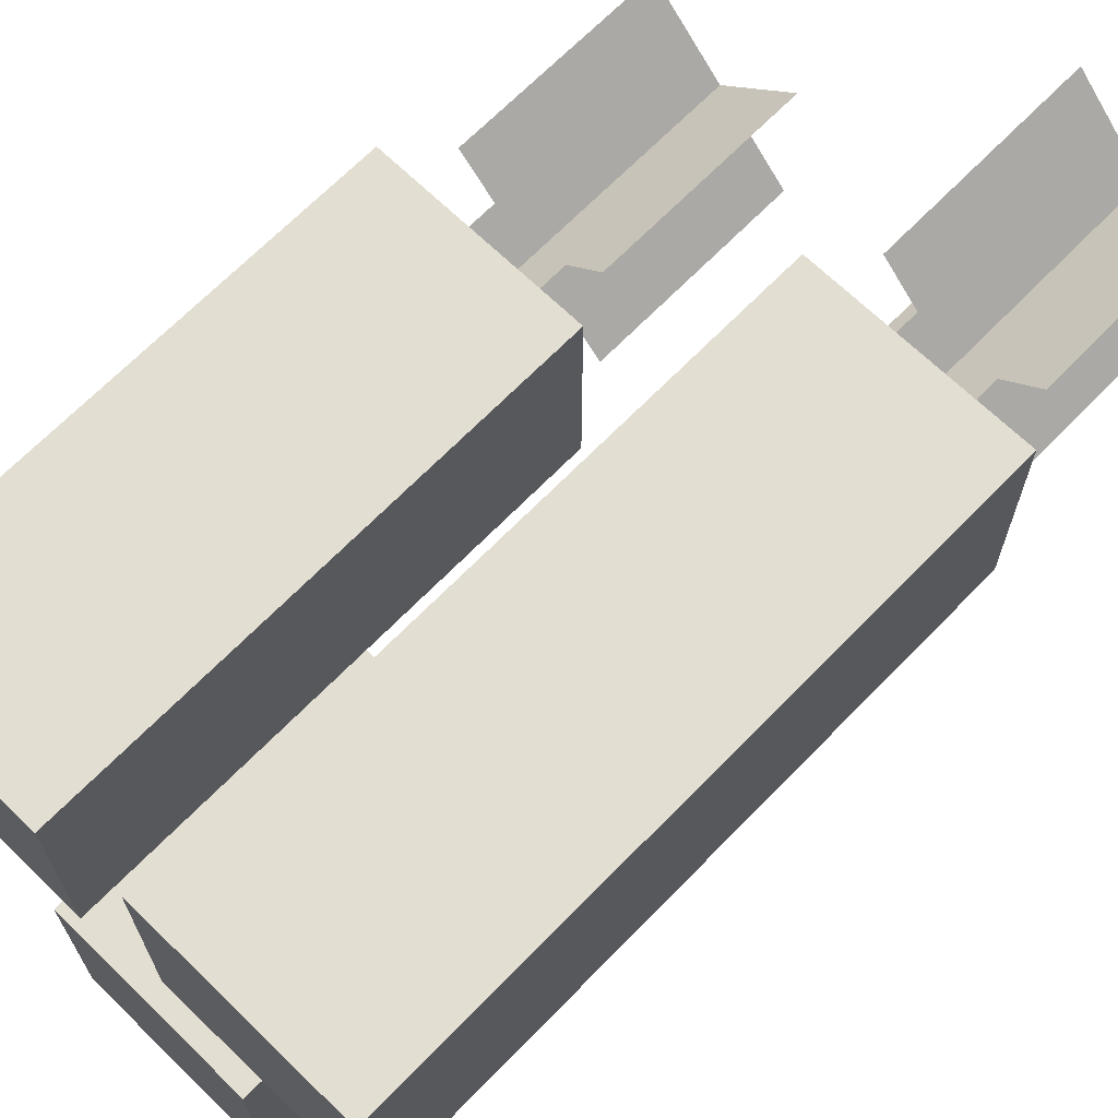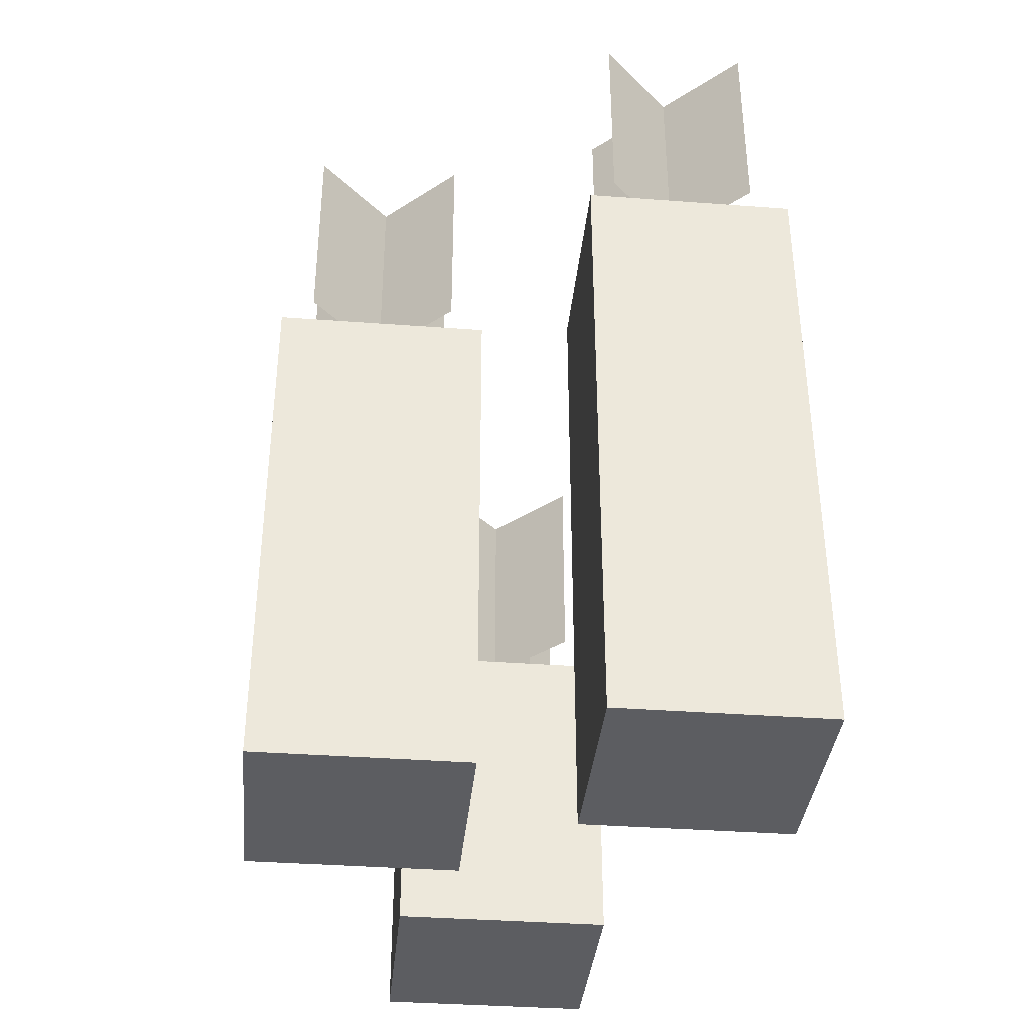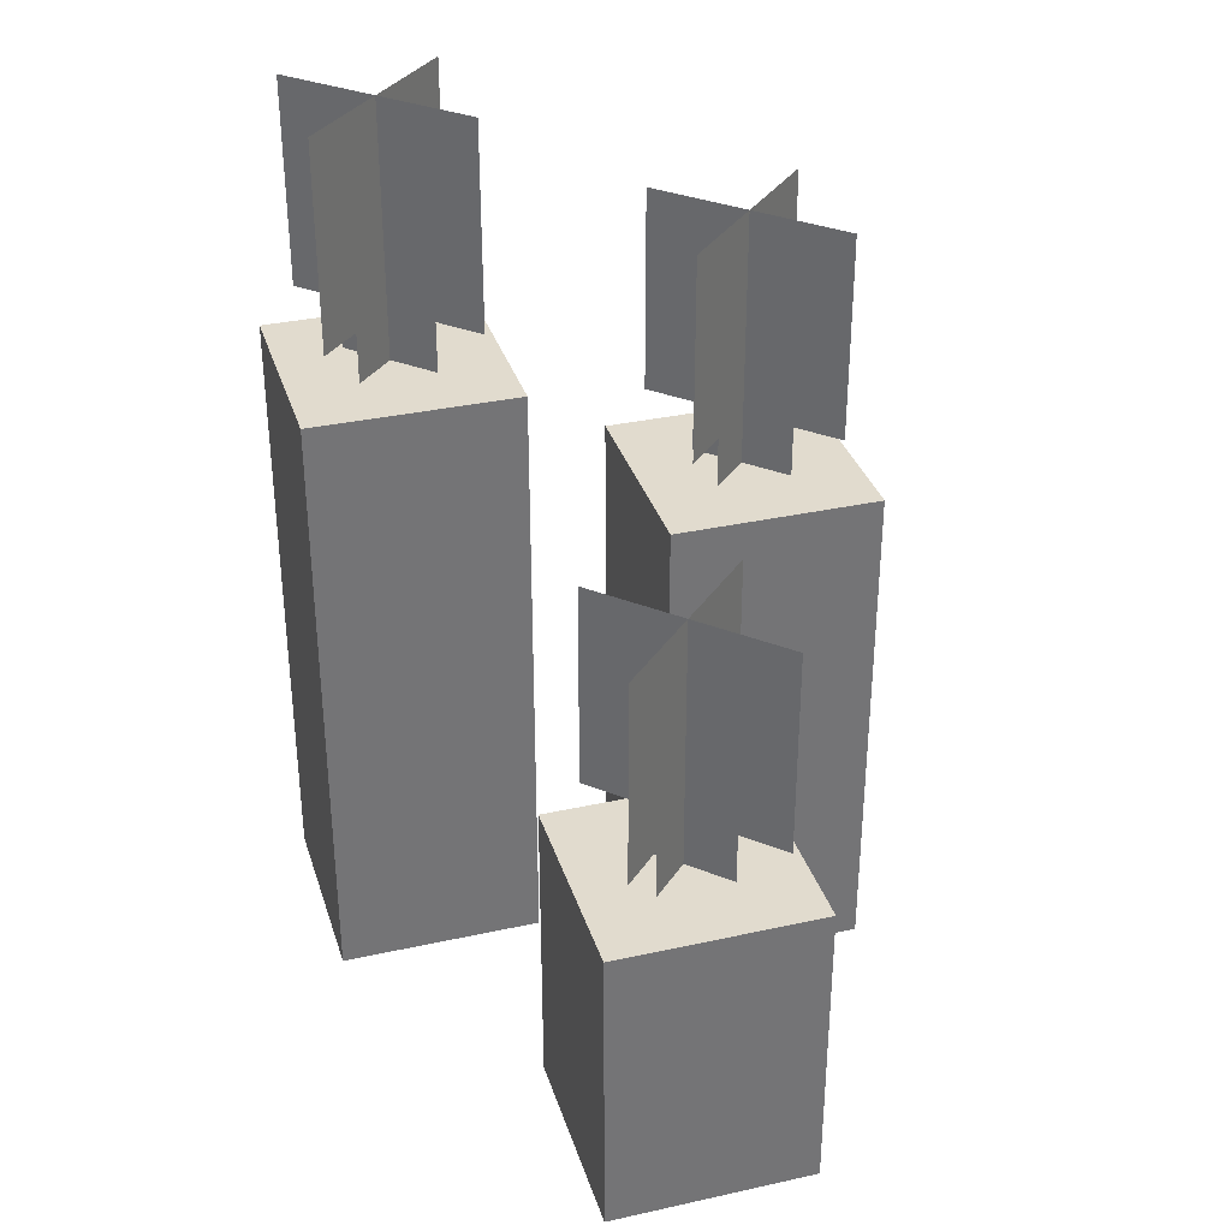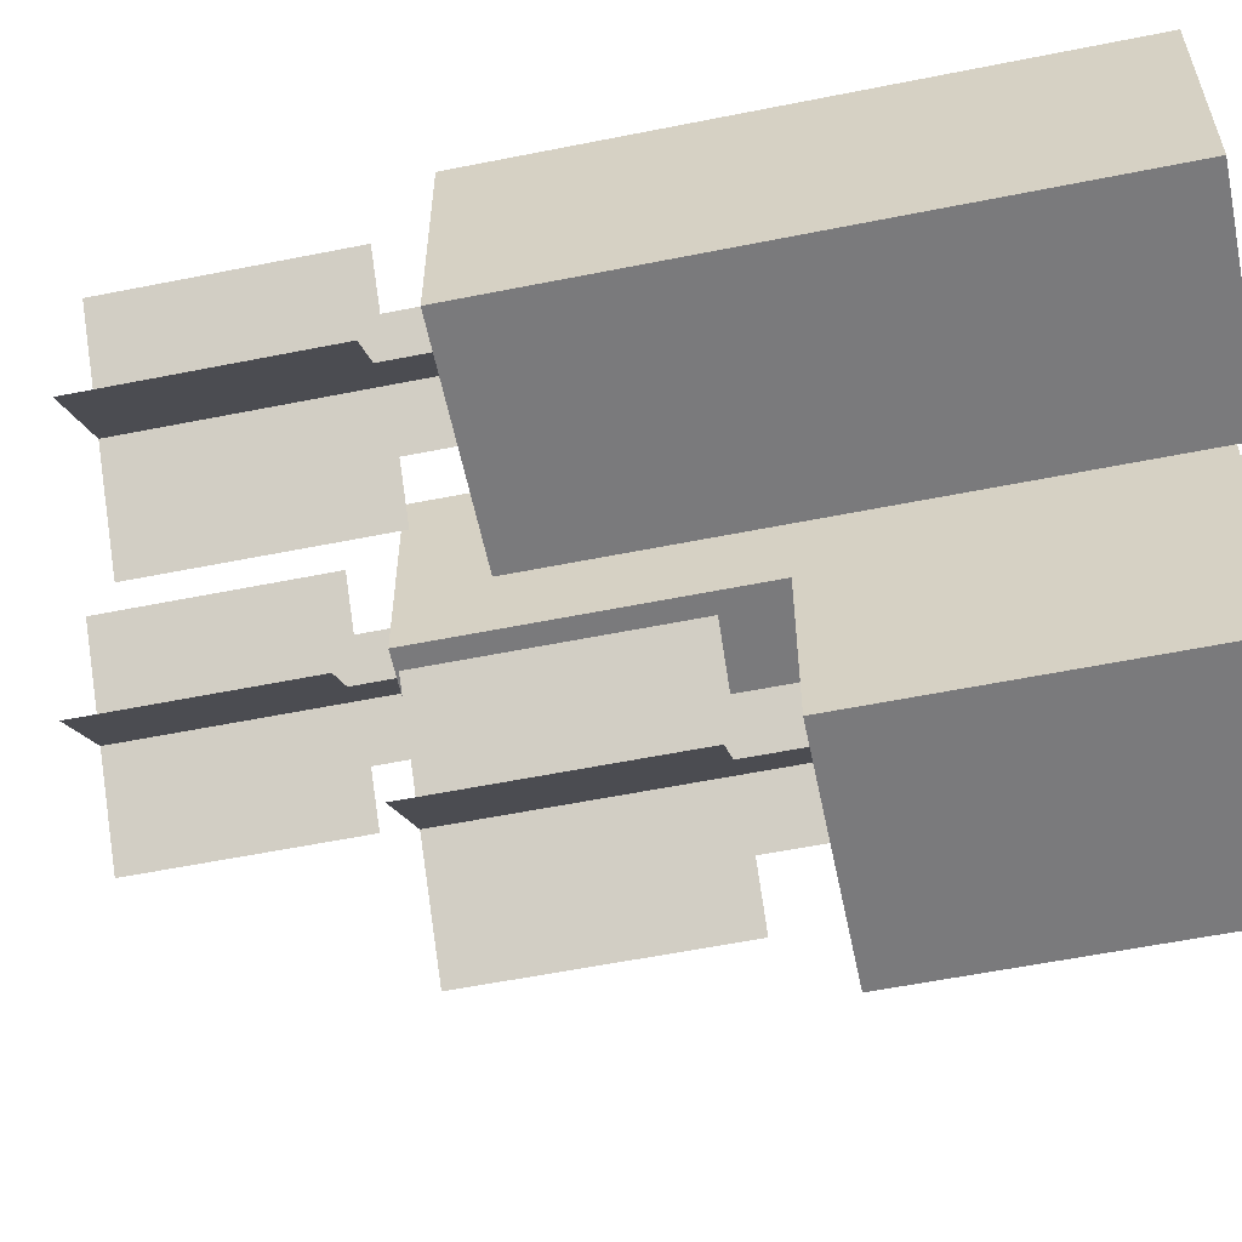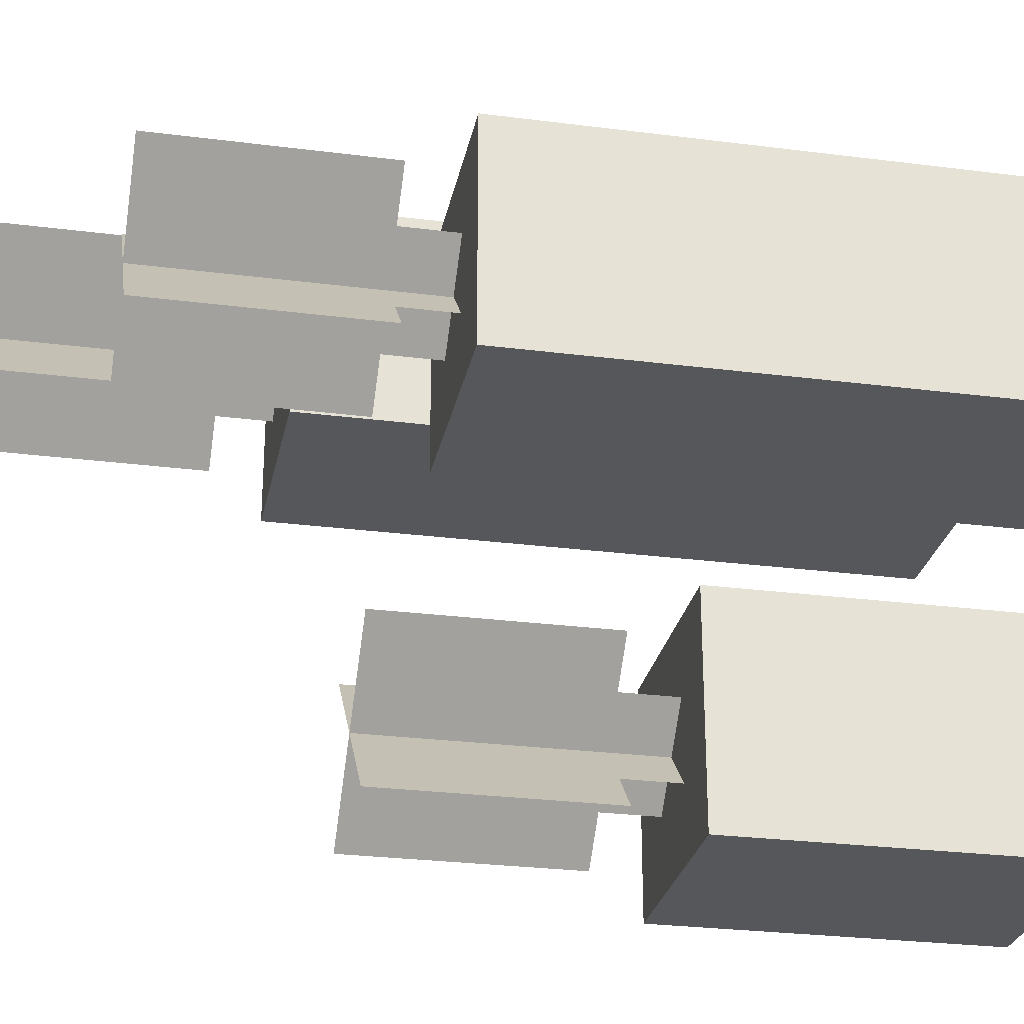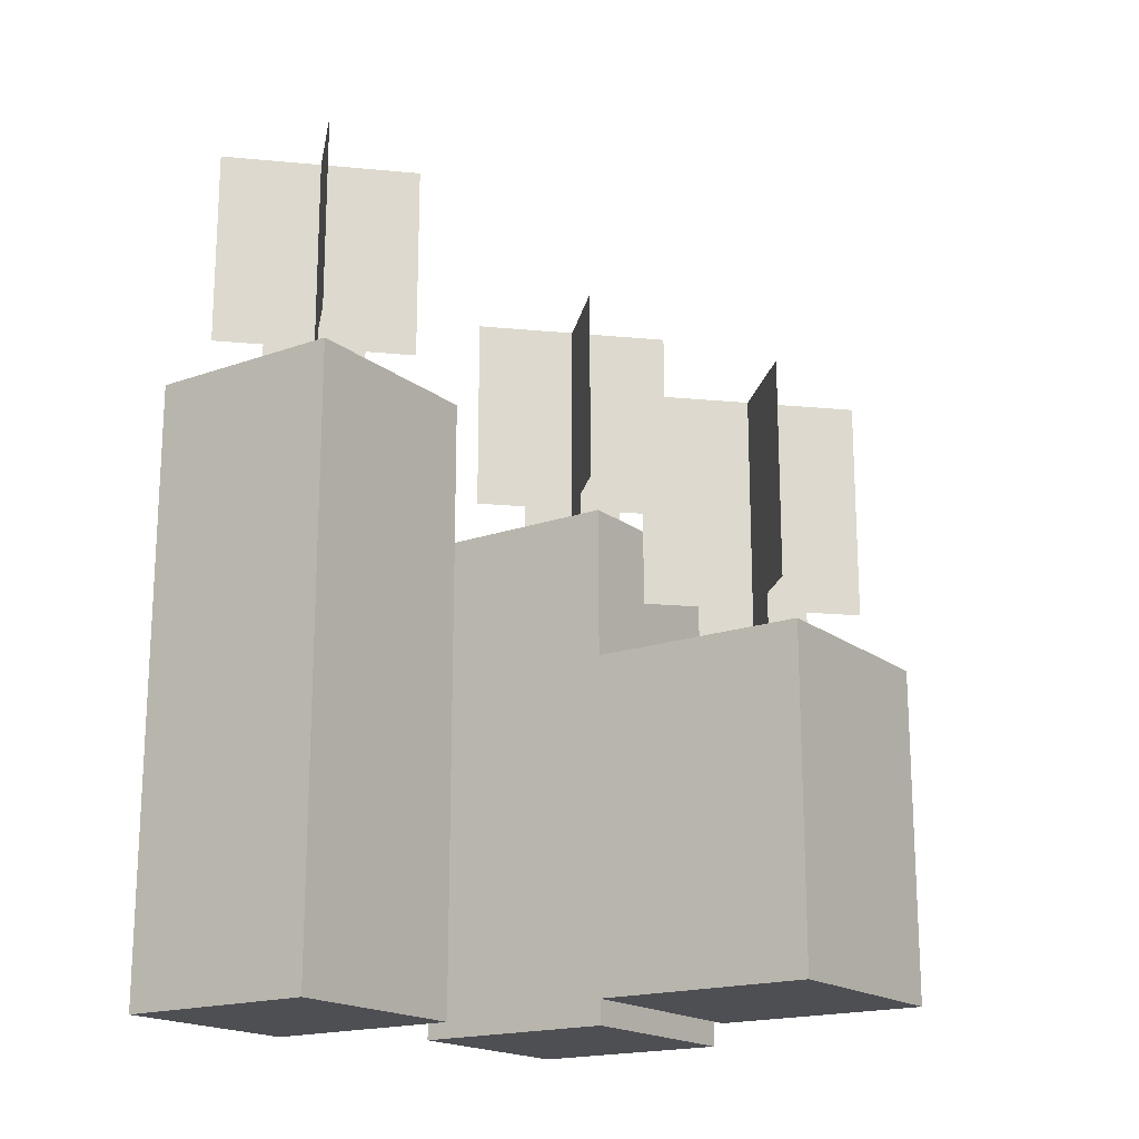
<metadata>
{"format":"obj","ext":"obj","renderer":"f3d","projection":"perspective","resolution":1024,"background":"white","views":[{"elev":67.7,"azim":44.2,"up":"+Z"},{"elev":-37.1,"azim":-5.5,"up":"+Y"},{"elev":33.8,"azim":163.3,"up":"+Y"},{"elev":-58.2,"azim":-78.3,"up":"+Z"},{"elev":-27.3,"azim":-101.2,"up":"+Z"},{"elev":-18.1,"azim":124.6,"up":"+Y"}]}
</metadata>
<code>
o Candle_3
v -0.1562 -0.5 0.1562
v -0.1562 -0.1875 0.1562
v -0.1562 -0.5 0.03125
v -0.1562 -0.1875 0.03125
v -0.03125 -0.5 0.1562
v -0.03125 -0.1875 0.1562
v -0.03125 -0.5 0.03125
v -0.03125 -0.1875 0.03125
v -0.1158 -0.1875 0.1158
v -0.1158 -0.125 0.1158
v -0.07165 -0.1875 0.07165
v -0.07165 -0.125 0.07165
v -0.1158 -0.1875 0.07165
v -0.1158 -0.125 0.07165
v -0.07165 -0.1875 0.1158
v -0.07165 -0.125 0.1158
v 0.1562 -0.125 0.09375
v 0.1562 -0.5 0.09375
v 0.1562 -0.125 0.2188
v 0.1562 -0.5 0.2188
v 0.03125 -0.125 0.09375
v 0.03125 -0.5 0.09375
v 0.03125 -0.125 0.2188
v 0.03125 -0.5 0.2188
v 0.07165 -0.125 0.1783
v 0.07165 -0.0625 0.1783
v 0.1158 -0.125 0.1342
v 0.1158 -0.0625 0.1342
v 0.07165 -0.125 0.1342
v 0.07165 -0.0625 0.1342
v 0.1158 -0.125 0.1783
v 0.1158 -0.0625 0.1783
v -0.0625 -0.5 -0.03125
v -0.0625 -0.3125 -0.03125
v -0.0625 -0.5 -0.1562
v -0.0625 -0.3125 -0.1562
v 0.0625 -0.5 -0.03125
v 0.0625 -0.3125 -0.03125
v 0.0625 -0.5 -0.1562
v 0.0625 -0.3125 -0.1562
v -0.0221 -0.25 -0.1158
v 0.0221 -0.25 -0.07165
v -0.0221 -0.3125 -0.1158
v 0.0221 -0.3125 -0.07165
v 0.0221 -0.25 -0.1158
v -0.0221 -0.25 -0.07165
v 0.0221 -0.3125 -0.1158
v -0.0221 -0.3125 -0.07165
g Candle_3_Candle
f 1 2 4 3
f 3 4 8 7
f 7 8 6 5
f 5 6 2 1
f 3 7 5 1
f 8 4 2 6
f 9 10 12 11
f 13 14 16 15
f 17 21 23 19
f 20 19 23 24
f 24 23 21 22
f 22 18 20 24
f 18 17 19 20
f 22 21 17 18
f 25 26 28 27
f 29 30 32 31
f 33 34 36 35
f 35 36 40 39
f 39 40 38 37
f 37 38 34 33
f 35 39 37 33
f 40 36 34 38
f 41 42 44 43
f 45 46 48 47
o Fire_3
v -0.1379 -0.1562 0.1379
v -0.1379 -0.03125 0.1379
v -0.04956 -0.1562 0.04956
v -0.04956 -0.03125 0.04956
v -0.1379 -0.1562 0.04956
v -0.1379 -0.03125 0.04956
v -0.04956 -0.1562 0.1379
v -0.04956 -0.03125 0.1379
v 0.04956 -0.09375 0.2004
v 0.04956 0.03125 0.2004
v 0.1379 -0.09375 0.1121
v 0.1379 0.03125 0.1121
v 0.04956 -0.09375 0.1121
v 0.04956 0.03125 0.1121
v 0.1379 -0.09375 0.2004
v 0.1379 0.03125 0.2004
v -0.04419 -0.2812 -0.04956
v -0.04419 -0.1562 -0.04956
v 0.04419 -0.2812 -0.1379
v 0.04419 -0.1562 -0.1379
v -0.04419 -0.2812 -0.1379
v -0.04419 -0.1562 -0.1379
v 0.04419 -0.2812 -0.04956
v 0.04419 -0.1562 -0.04956
g Fire_3_Fire
f 49 50 52 51
f 53 54 56 55
f 57 58 60 59
f 61 62 64 63
f 65 66 68 67
f 69 70 72 71

</code>
